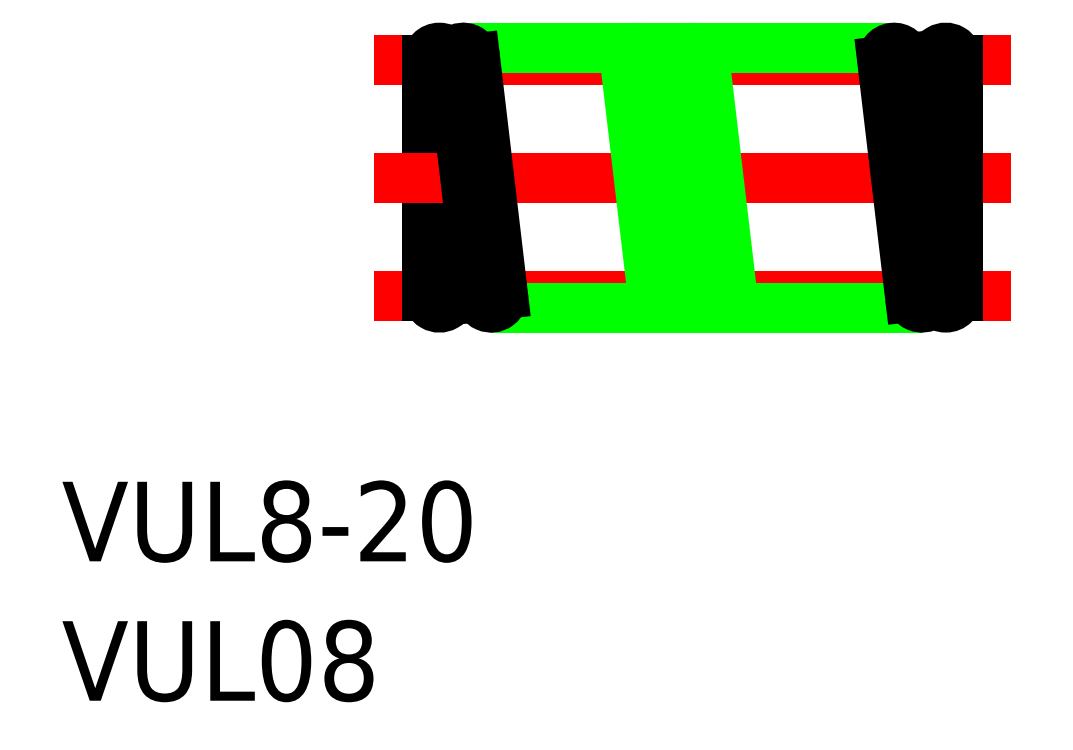
<metadata>
{"format":"dxf","ext":"dxf","renderer":"ezdxf+matplotlib","layout":"modelspace","background":"white","min_lineweight":24,"dpi":150}
</metadata>
<code>
0
SECTION
2
ENTITIES
0
TEXT
8
0
10
-13.8
20
-14.47
30
0
40
3
1
VUL8-20
0
TEXT
8
0
10
-13.8
20
-19.73
30
0
40
3
1
VUL08
0
LINE
8
CENTER
10
22
20
-4.45
30
0
11
-2
21
-4.45
31
0
0
LINE
8
0
10
18.65
20
-4.9
30
0
11
2.4
21
-4.9
31
0
0
LINE
8
CENTER
10
22
20
4.45
30
0
11
-2
21
4.45
31
0
0
LINE
8
0
10
17.6
20
4.9
30
0
11
1.35
21
4.9
31
0
0
ARC
8
0
10
0.45
20
-4.45
30
0
40
0.45
50
180
51
1.018e-13
0
LINE
8
0
10
0
20
4.45
30
0
11
0
21
-4.45
31
0
0
LINE
8
0
10
0.9
20
4.45
30
0
11
0.9
21
-4.45
31
0
0
LINE
8
CENTER
10
-2
20
1.8e-15
30
0
11
22
21
0
31
0
0
ARC
8
0
10
0.45
20
4.45
30
0
40
0.45
50
0
51
180
0
LINE
8
0
10
11.5
20
-4.397
30
0
11
10.45
21
4.503
31
0
0
LINE
8
0
10
10.6
20
-4.503
30
0
11
9.553
21
4.397
31
0
0
ARC
8
0
10
10
20
4.45
30
0
40
0.45
50
6.729
51
186.7
0
ARC
8
0
10
11.05
20
-4.45
30
0
40
0.45
50
186.7
51
6.729
0
LINE
8
0
10
9.397
20
-4.397
30
0
11
8.347
21
4.503
31
0
0
LINE
8
0
10
8.503
20
-4.503
30
0
11
7.453
21
4.397
31
0
0
ARC
8
0
10
7.9
20
4.45
30
0
40
0.45
50
6.729
51
186.7
0
ARC
8
0
10
8.95
20
-4.45
30
0
40
0.45
50
186.7
51
6.729
0
LINE
8
0
10
2.847
20
-4.397
30
0
11
1.797
21
4.503
31
0
0
LINE
8
0
10
1.953
20
-4.503
30
0
11
0.9031
21
4.397
31
0
0
ARC
8
0
10
1.35
20
4.45
30
0
40
0.45
50
6.729
51
186.7
0
ARC
8
0
10
2.4
20
-4.45
30
0
40
0.45
50
186.7
51
6.729
0
ARC
8
0
10
19.55
20
4.45
30
0
40
0.45
50
0
51
180
0
LINE
8
0
10
20
20
-4.45
30
0
11
20
21
4.45
31
0
0
LINE
8
0
10
19.1
20
-4.45
30
0
11
19.1
21
4.45
31
0
0
ARC
8
0
10
19.55
20
-4.45
30
0
40
0.45
50
180
51
0
0
LINE
8
0
10
17.15
20
4.397
30
0
11
18.2
21
-4.503
31
0
0
LINE
8
0
10
18.05
20
4.503
30
0
11
19.1
21
-4.397
31
0
0
ARC
8
0
10
18.65
20
-4.45
30
0
40
0.45
50
186.7
51
6.729
0
ARC
8
0
10
17.6
20
4.45
30
0
40
0.45
50
6.729
51
186.7
0
ENDSEC
0
EOF

</code>
